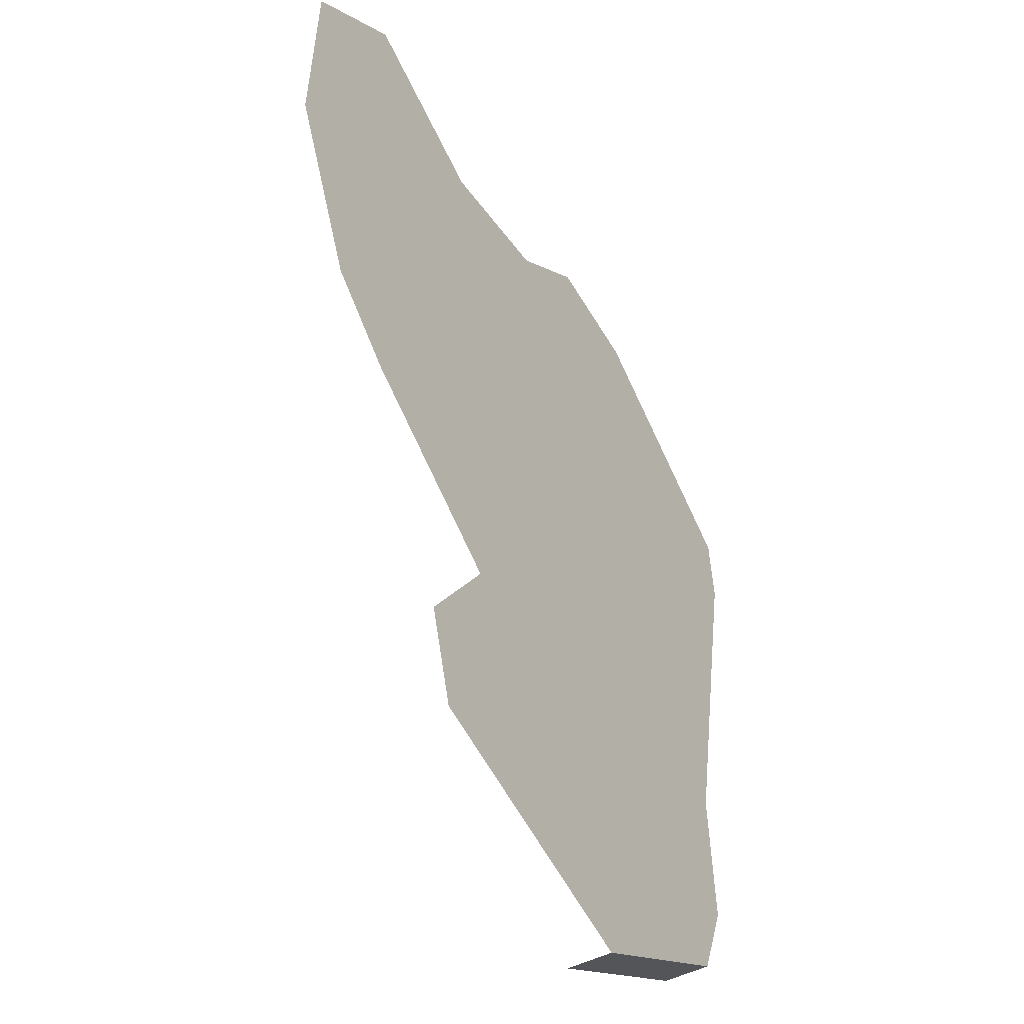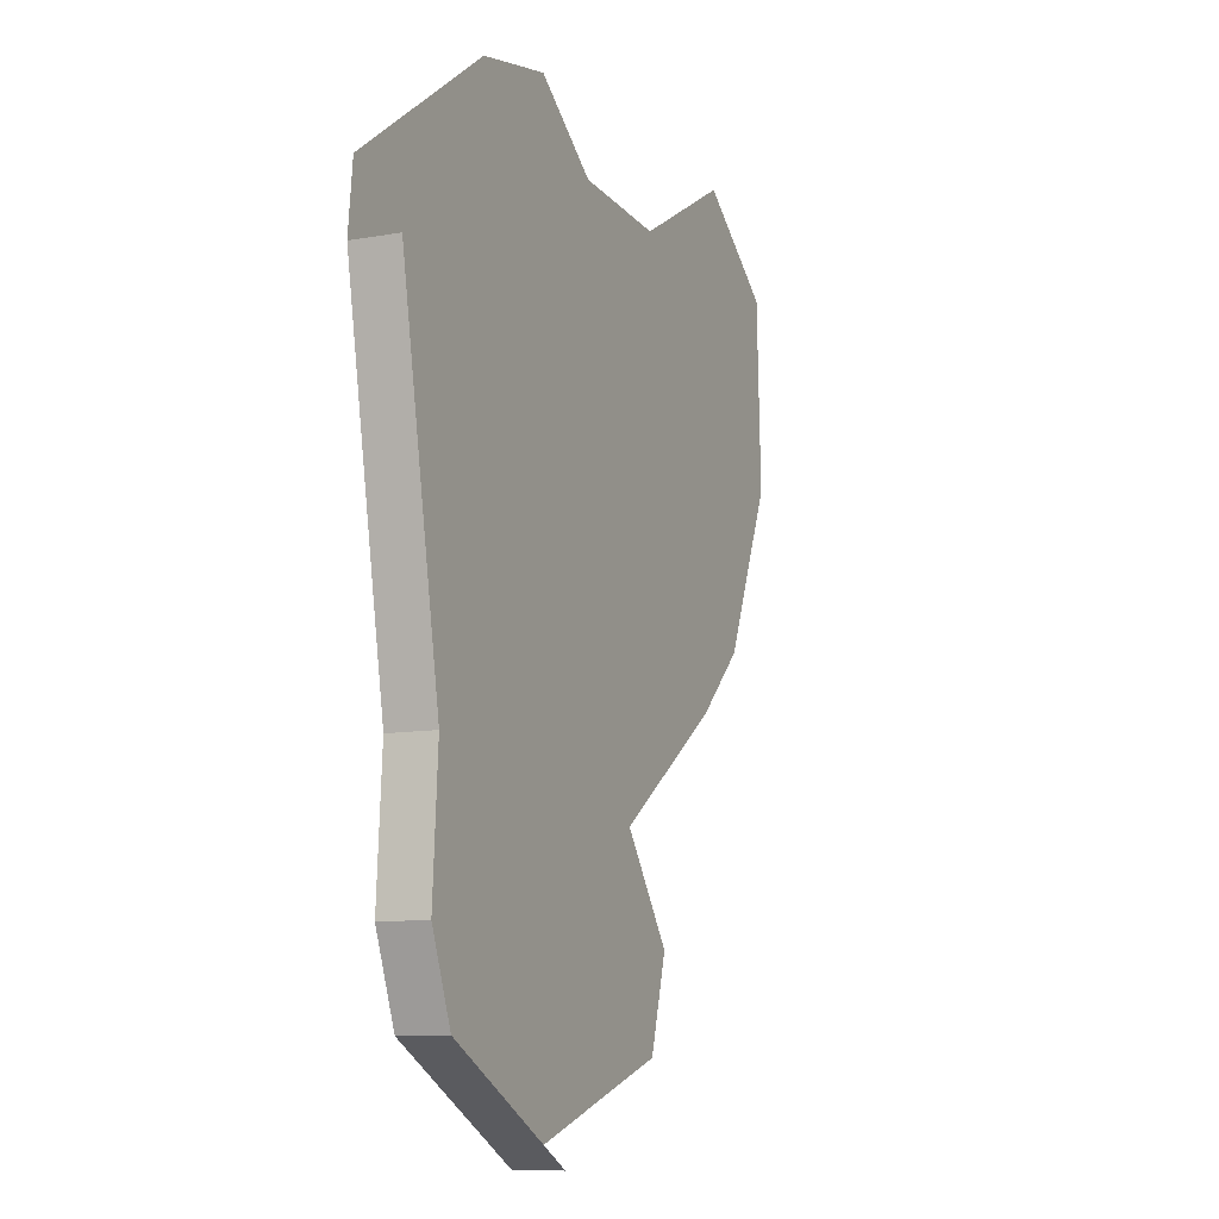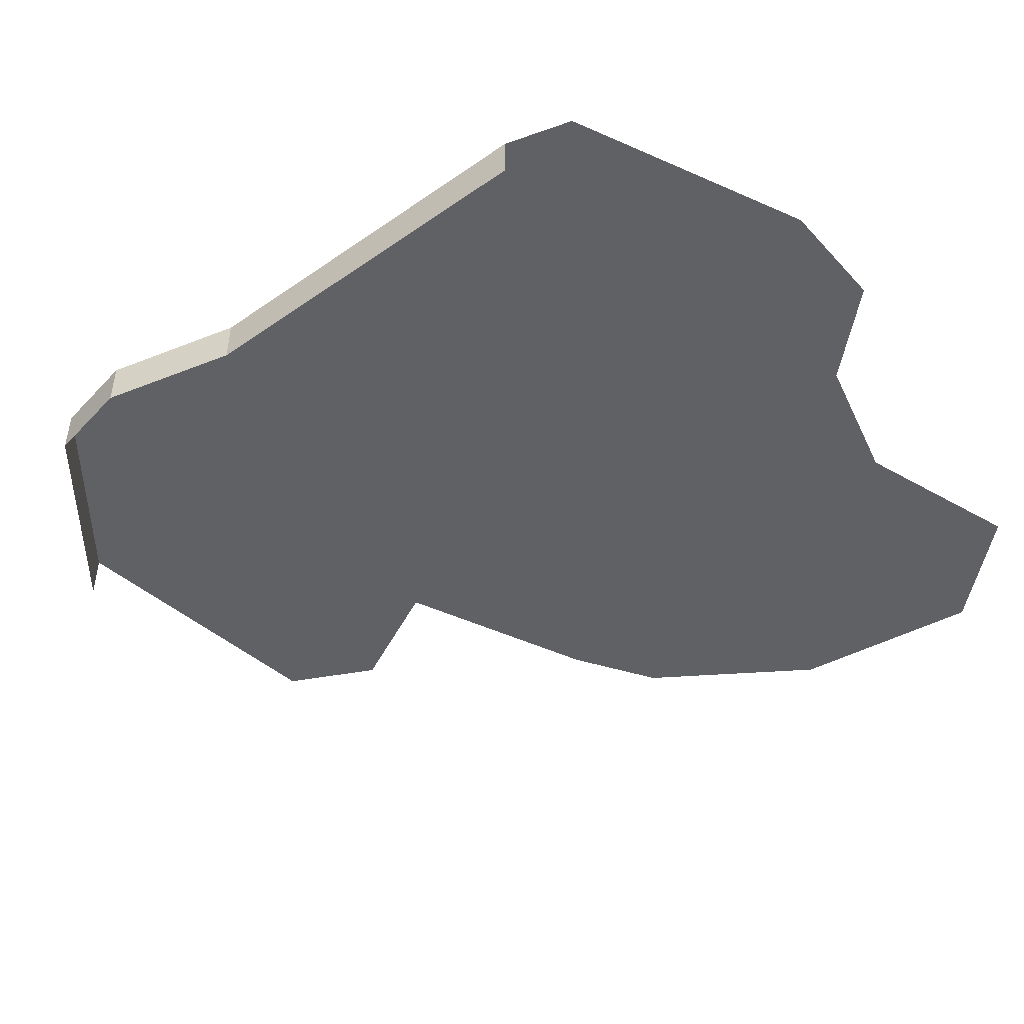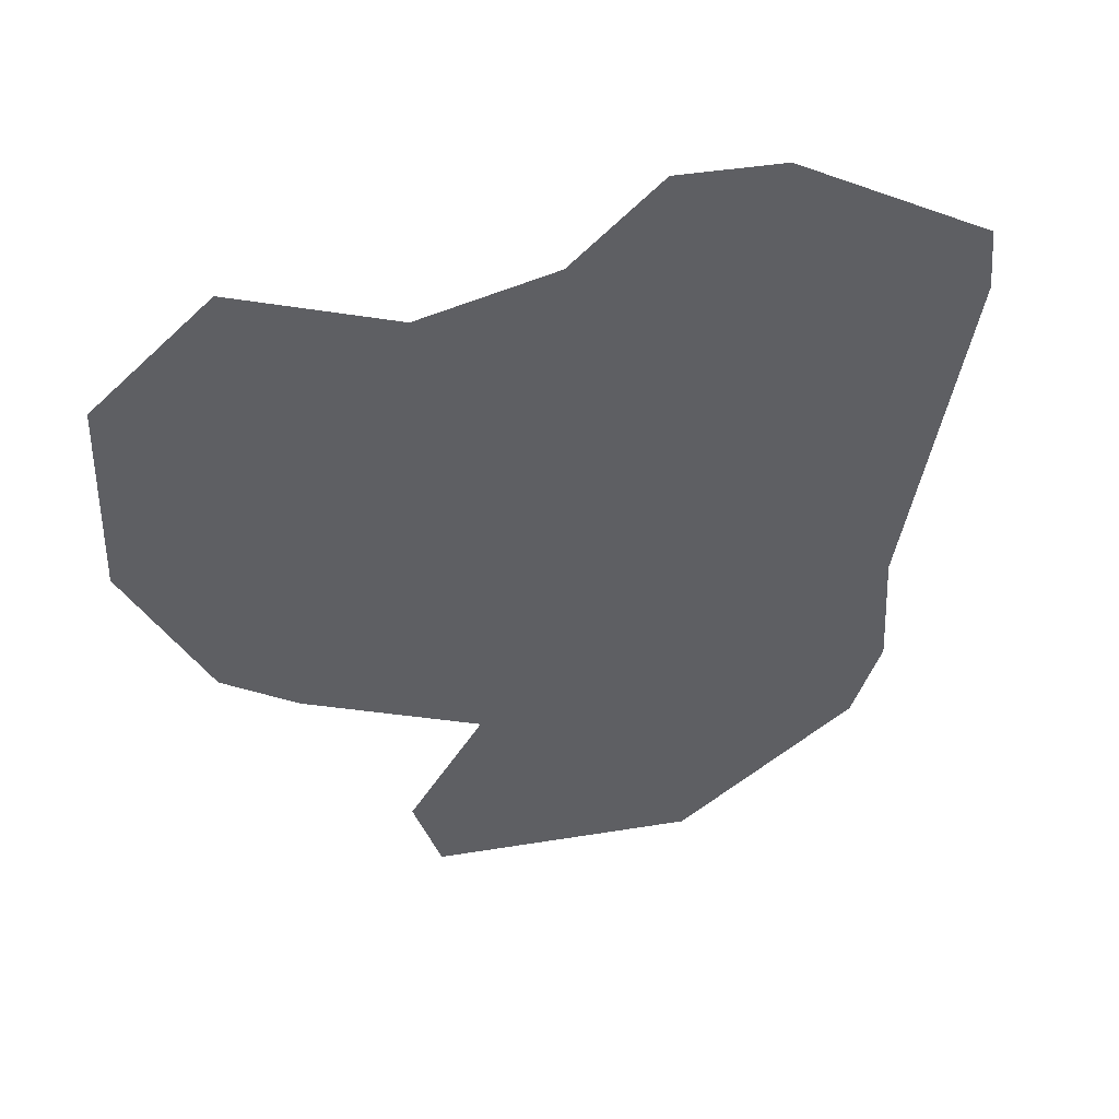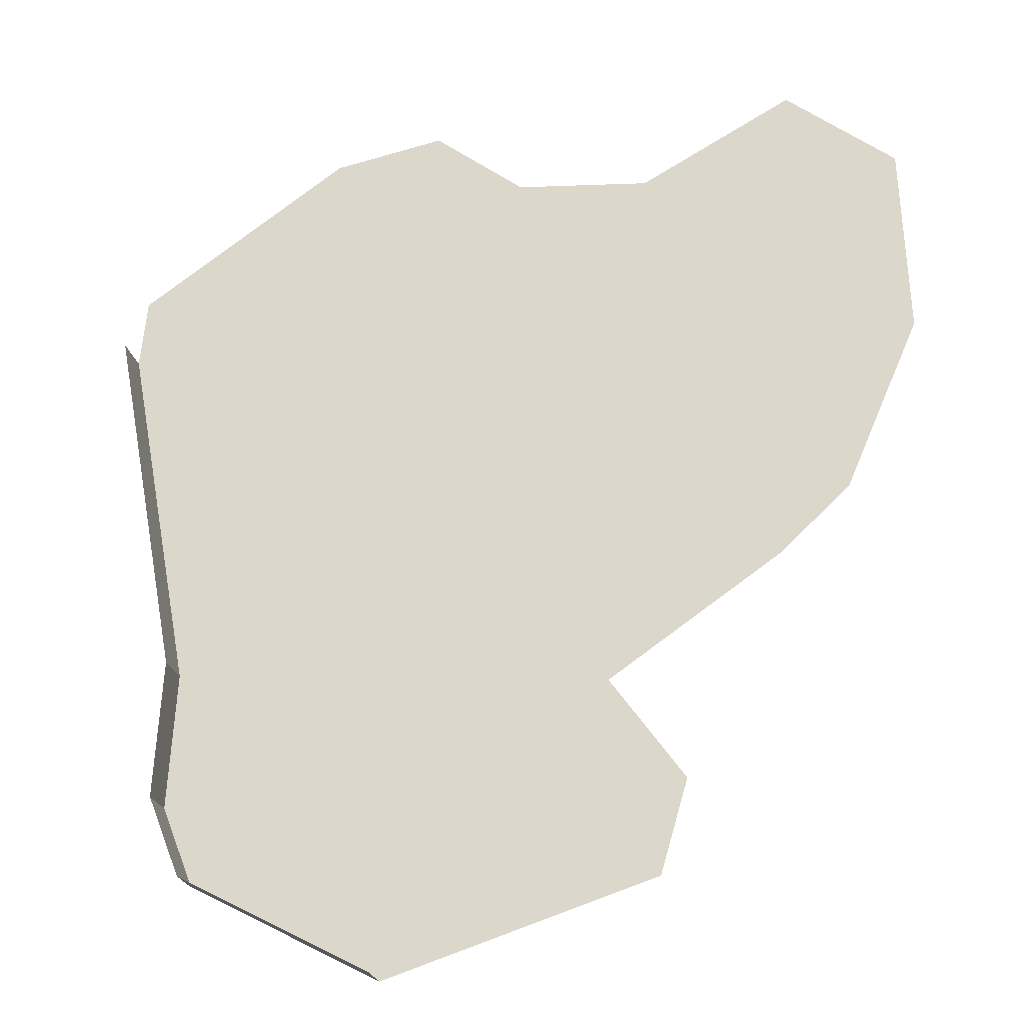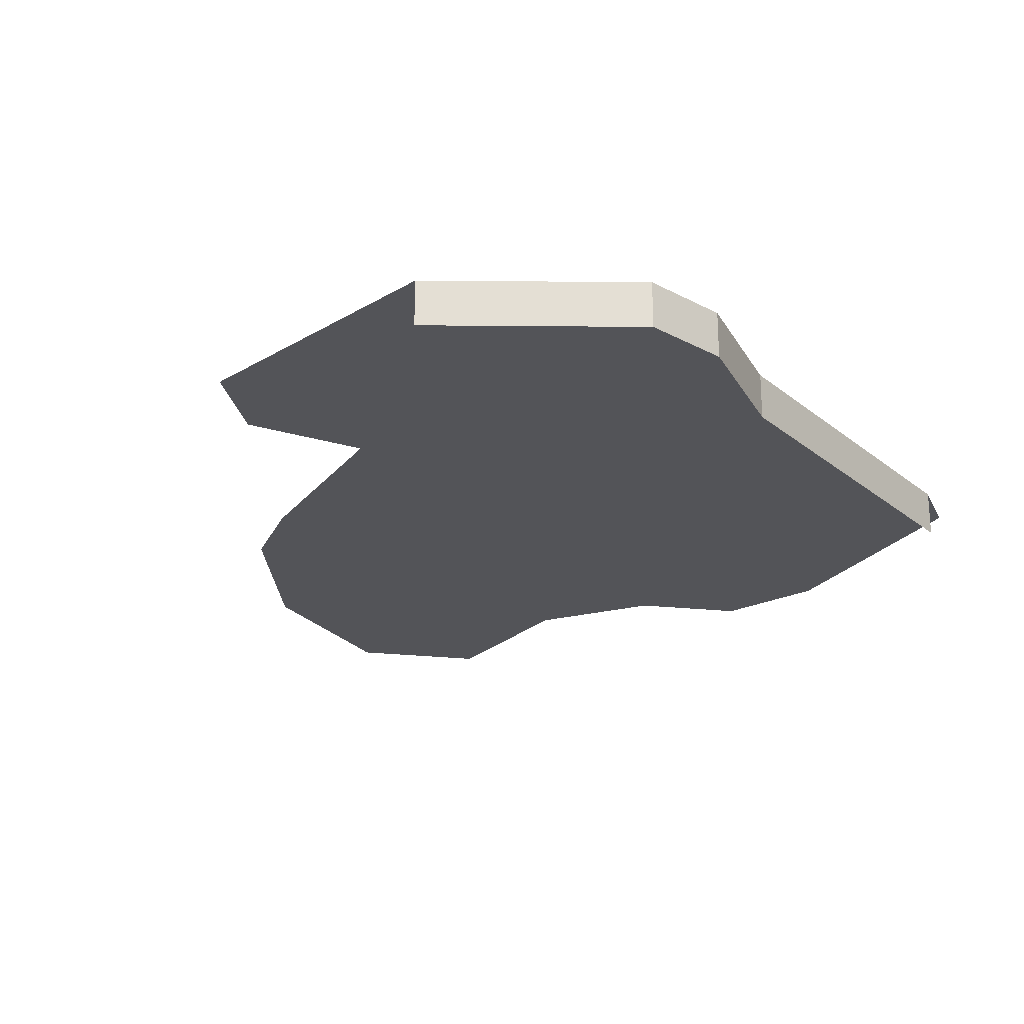
<metadata>
{"format":"obj","ext":"obj","renderer":"f3d","projection":"perspective","resolution":1024,"background":"white","views":[{"elev":-45.7,"azim":121.9,"up":"+Z"},{"elev":-10.2,"azim":-65.4,"up":"+Z"},{"elev":-47.6,"azim":-62.2,"up":"+Y"},{"elev":49.3,"azim":156.6,"up":"+Z"},{"elev":-21.8,"azim":9.8,"up":"+Z"},{"elev":-23.5,"azim":-153.6,"up":"+Y"}]}
</metadata>
<code>
o province_029
v -12.74 0.04552 -7.035
v -12.66 0.04552 -6.748
v -12.89 0.04552 -6.436
v -12.36 0.04552 -6.064
v -12.14 0.04552 -5.86
v -11.92 0.04552 -5.333
v -11.94 0.04552 -4.745
v -12.28 0.04552 -4.493
v -12.74 0.04552 -4.757
v -13.15 0.04552 -4.733
v -13.43 0.04552 -4.529
v -13.76 0.04552 -4.601
v -14.4 0.04552 -5.057
v -13.57 0.04552 -7.314
v -14.15 0.04552 -7.015
v -14.25 0.04552 -6.77
v -14.22 0.04552 -6.351
v -14.42 0.04552 -5.268
v -13.57 -0.09448 -7.314
v -14.15 -0.09448 -7.015
v -14.25 -0.09448 -6.77
v -14.22 -0.09448 -6.351
v -14.42 -0.09448 -5.268
f 21 17 16
f 20 16 15
f 22 18 17
f 18 10 3
f 19 15 14
f 21 22 17
f 20 21 16
f 22 23 18
f 2 1 3
f 1 14 3
f 14 15 16
f 17 18 3
f 18 13 12
f 10 18 12
f 14 16 3
f 16 17 3
f 5 4 9
f 4 3 10
f 7 6 9
f 6 5 9
f 9 8 7
f 12 11 10
f 10 9 4
f 19 20 15

</code>
